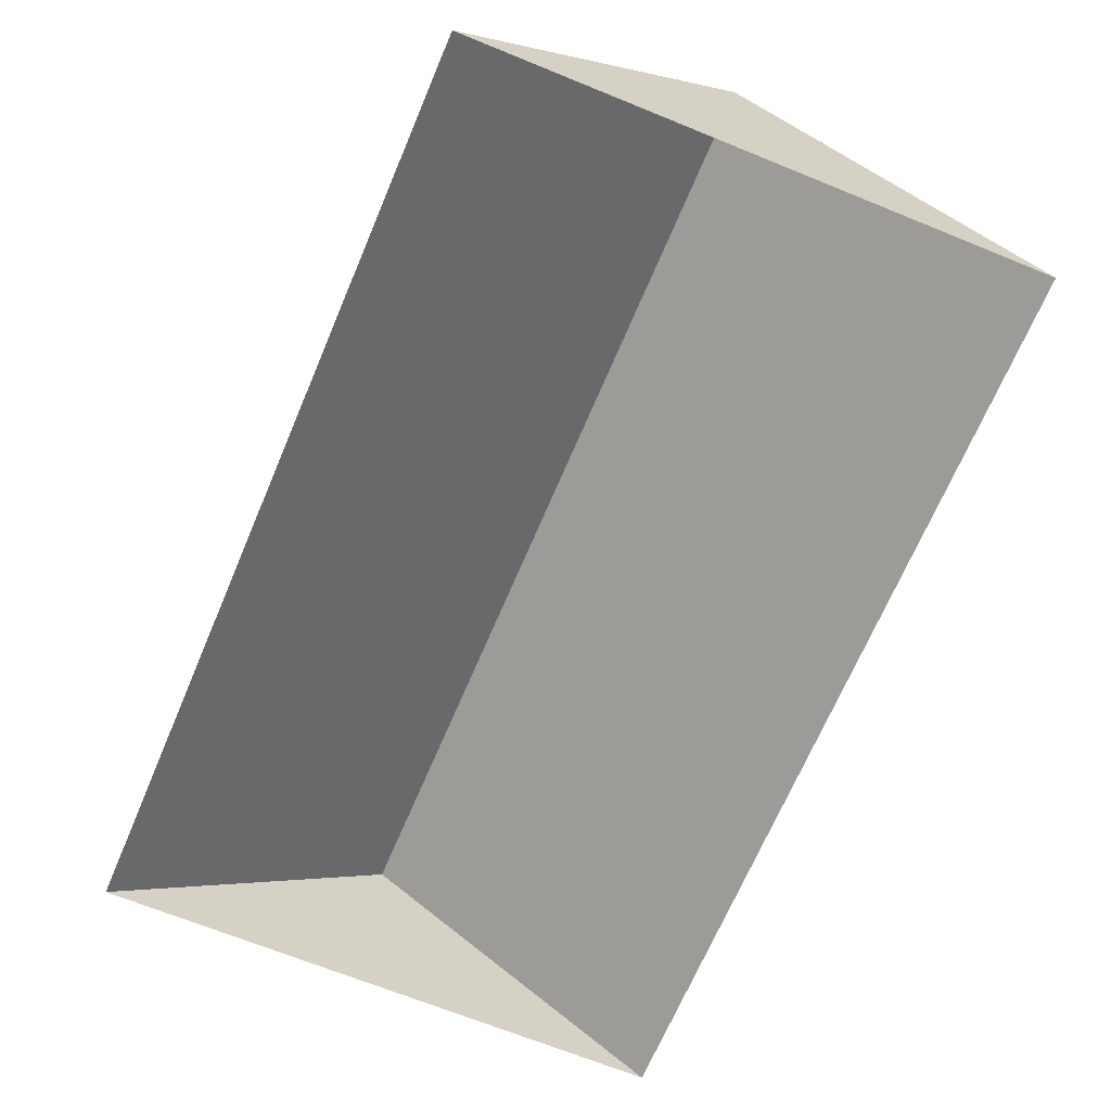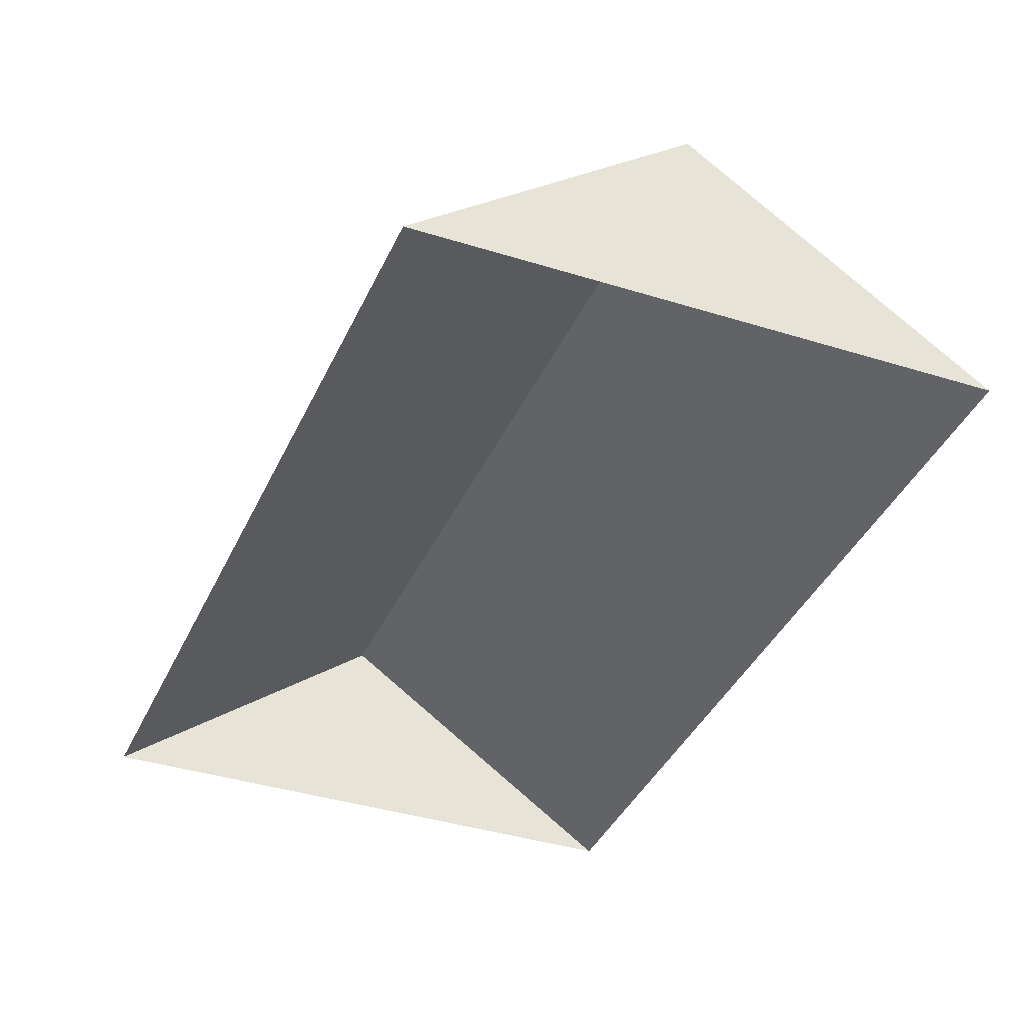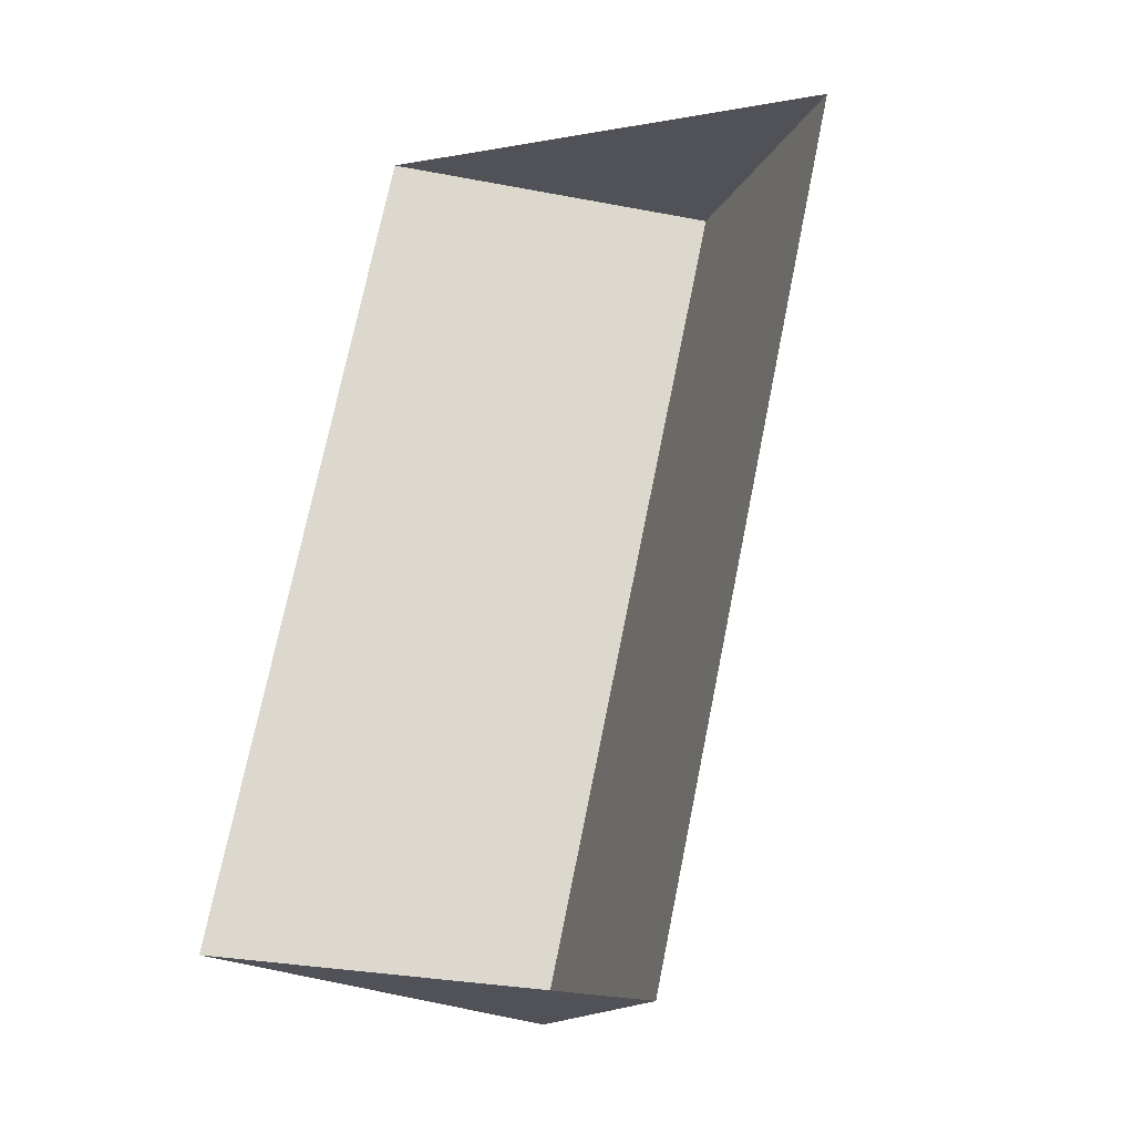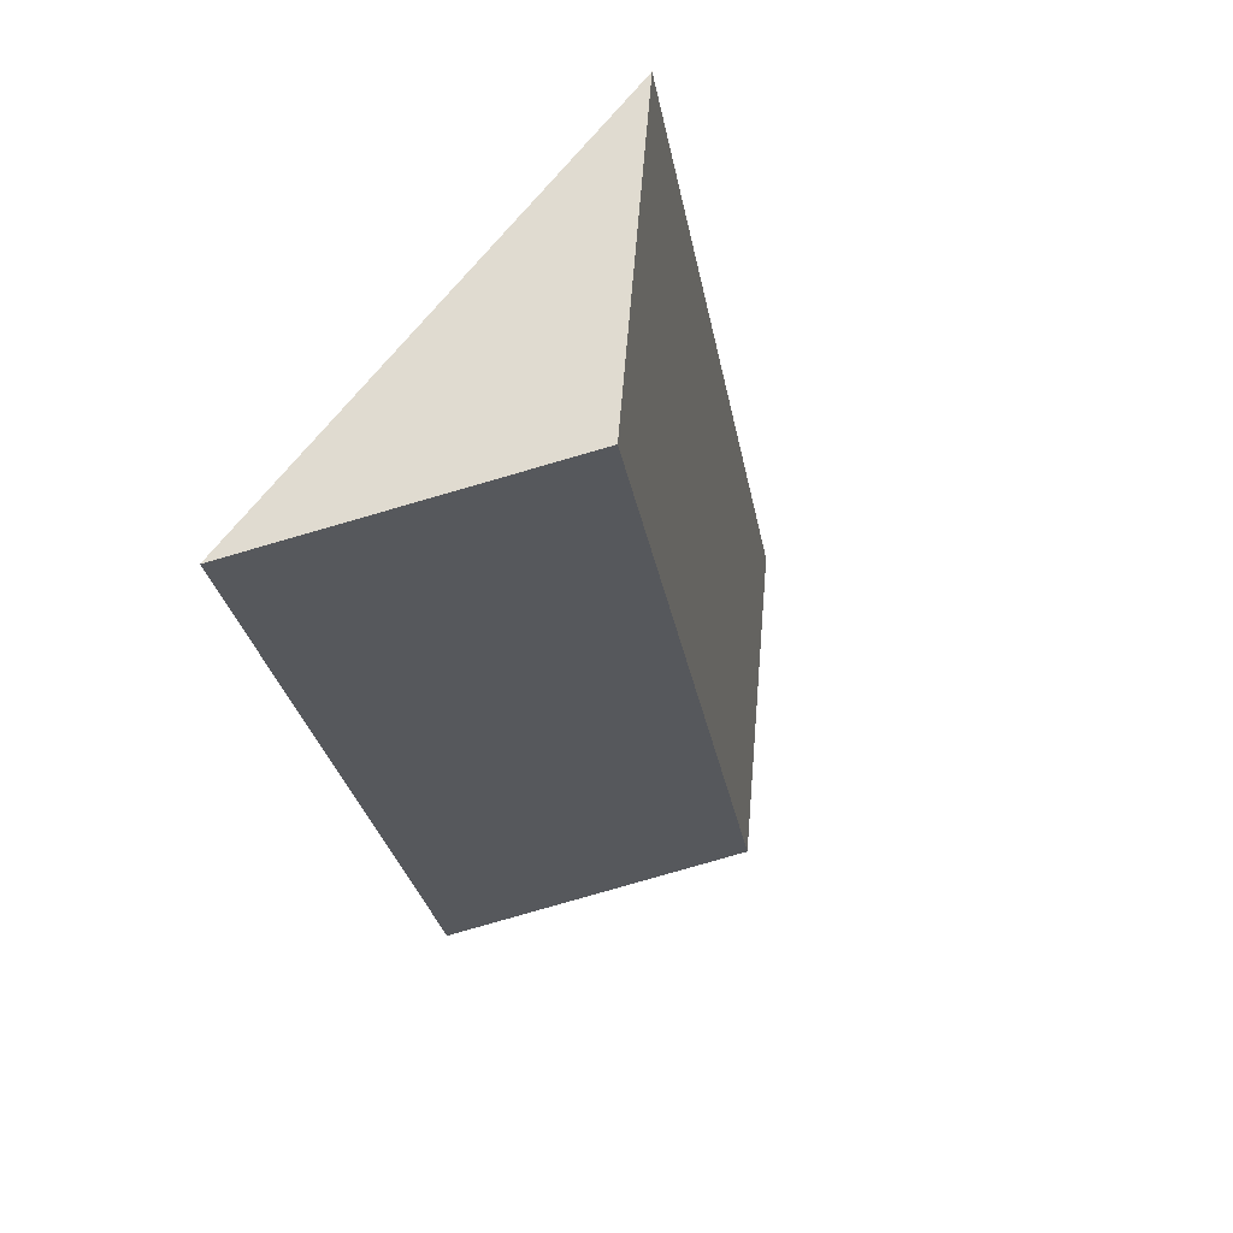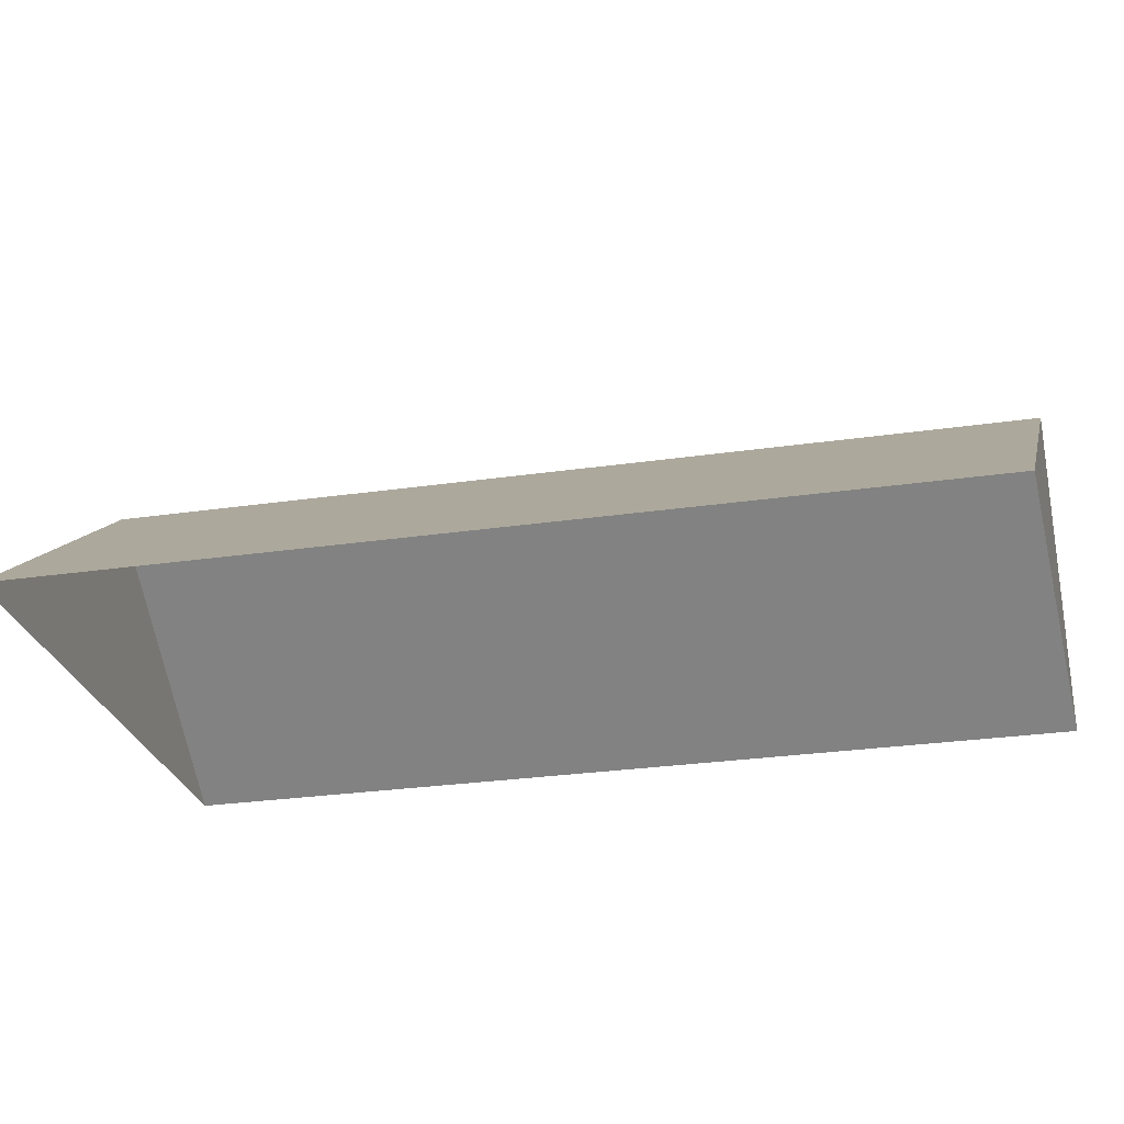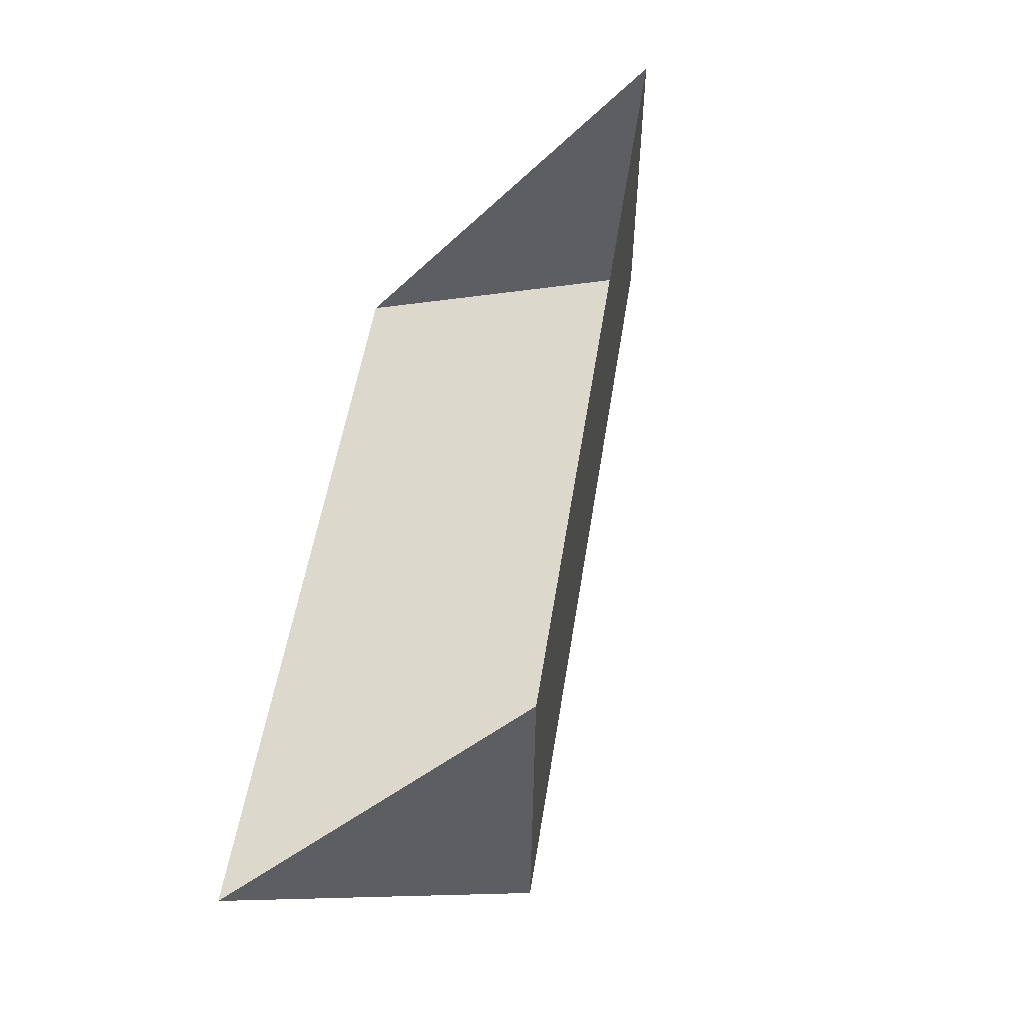
<metadata>
{"format":"obj","ext":"obj","renderer":"f3d","projection":"perspective","resolution":1024,"background":"white","views":[{"elev":-65.7,"azim":171.3,"up":"+Y"},{"elev":-37.4,"azim":171.8,"up":"+Y"},{"elev":-25.9,"azim":34.6,"up":"+Z"},{"elev":53.6,"azim":130.6,"up":"+Z"},{"elev":-25.8,"azim":-62.8,"up":"+Y"},{"elev":-50.3,"azim":51.7,"up":"+Z"}]}
</metadata>
<code>
o BK39_500_017030_0009_roof
v 12.98 75 -318.8
v 87.31 75 -17.61
v 184.2 145 -41.52
v 109.8 145 -342.7
v 274.6 75 -63.84
v 200.2 75 -365
v 12.98 0 -318.8
v 87.31 0 -17.61
v 274.6 0 -63.84
v 200.2 0 -365
f 3 4 1 2
f 3 5 6 4
f 2 3 5
f 6 4 1

</code>
